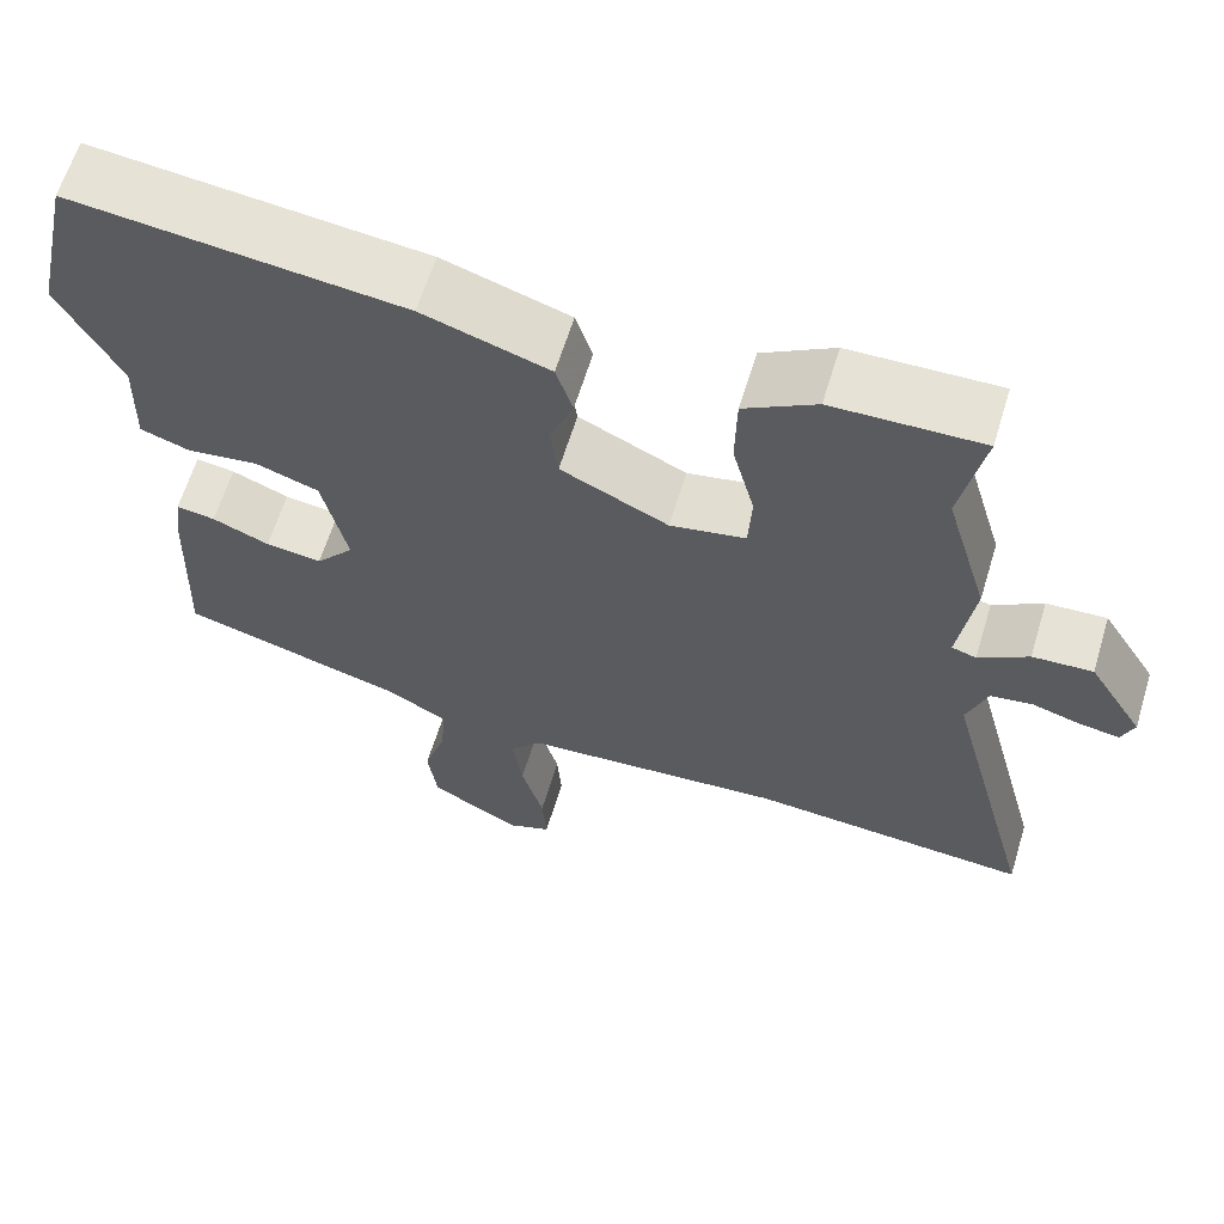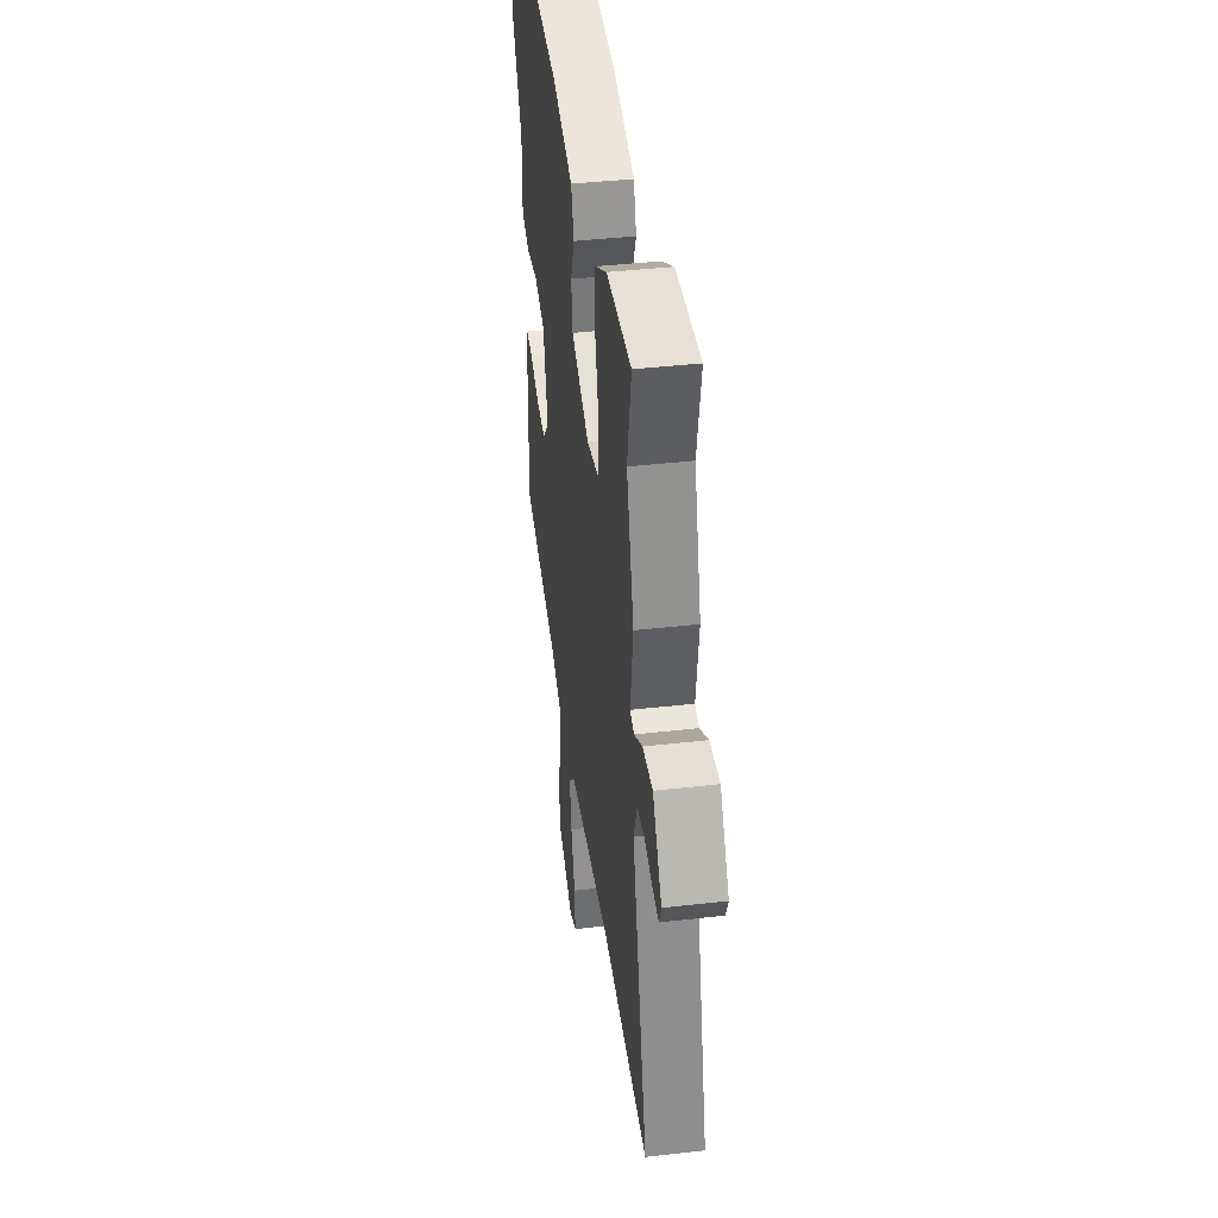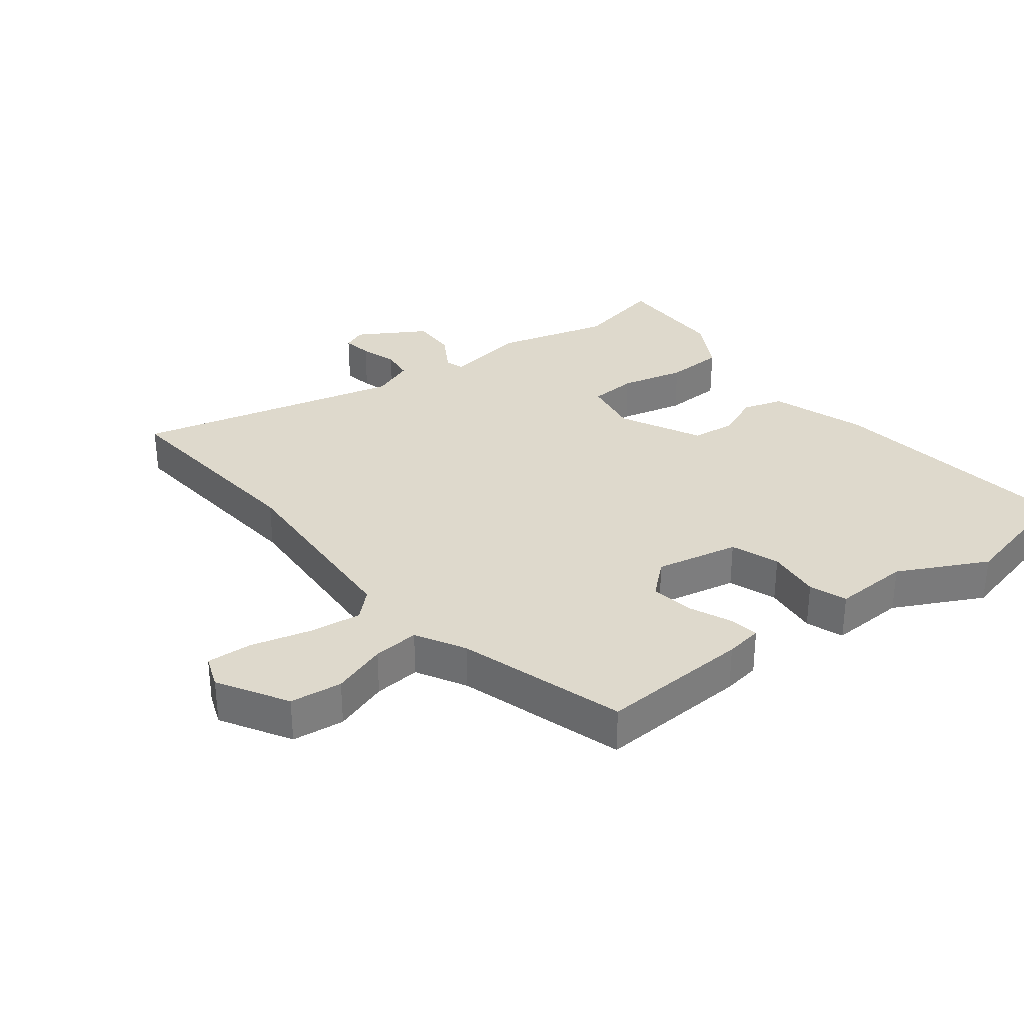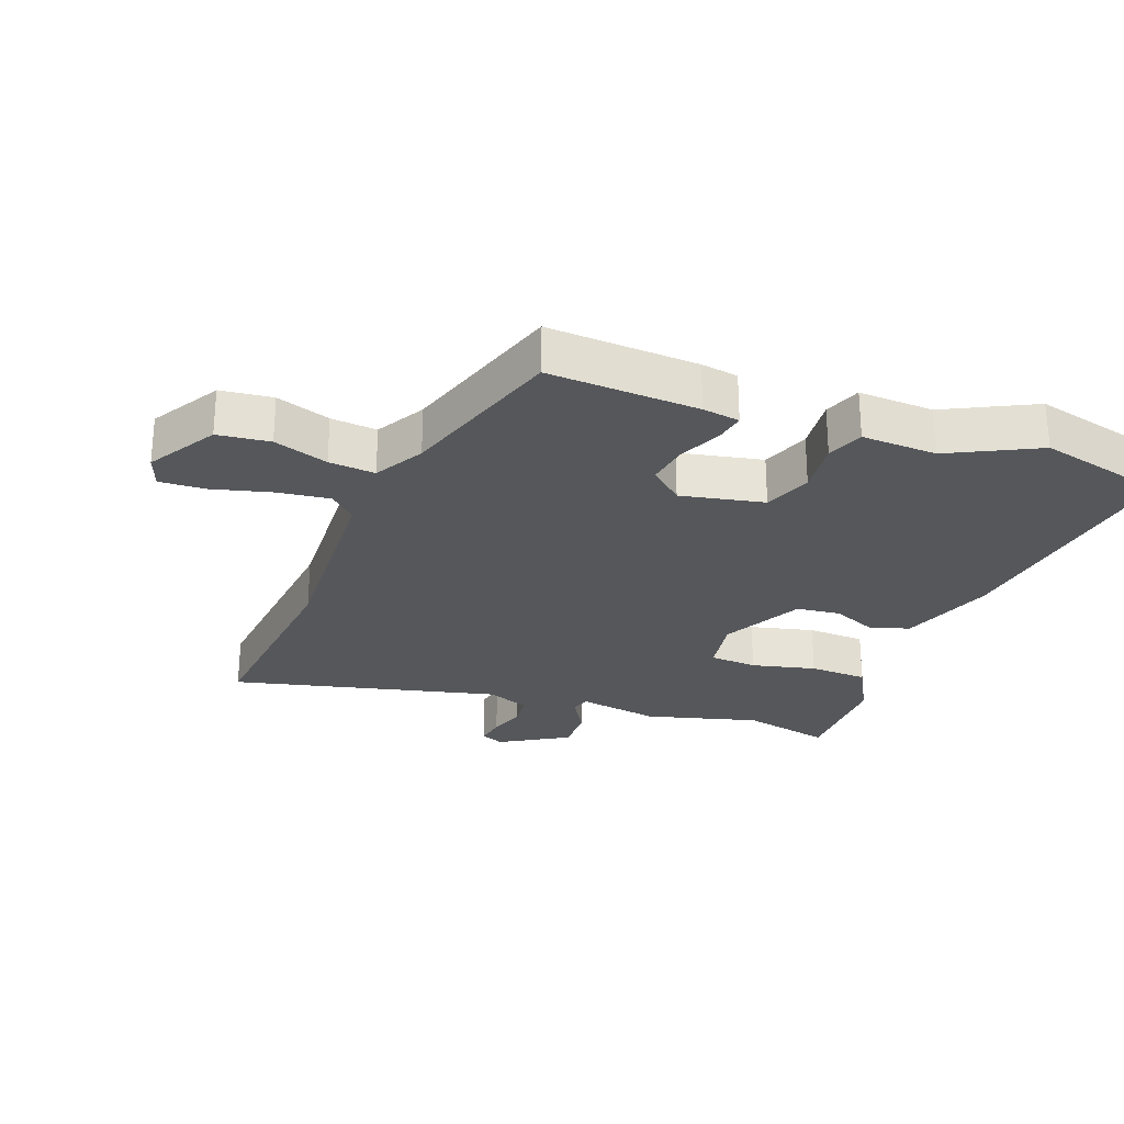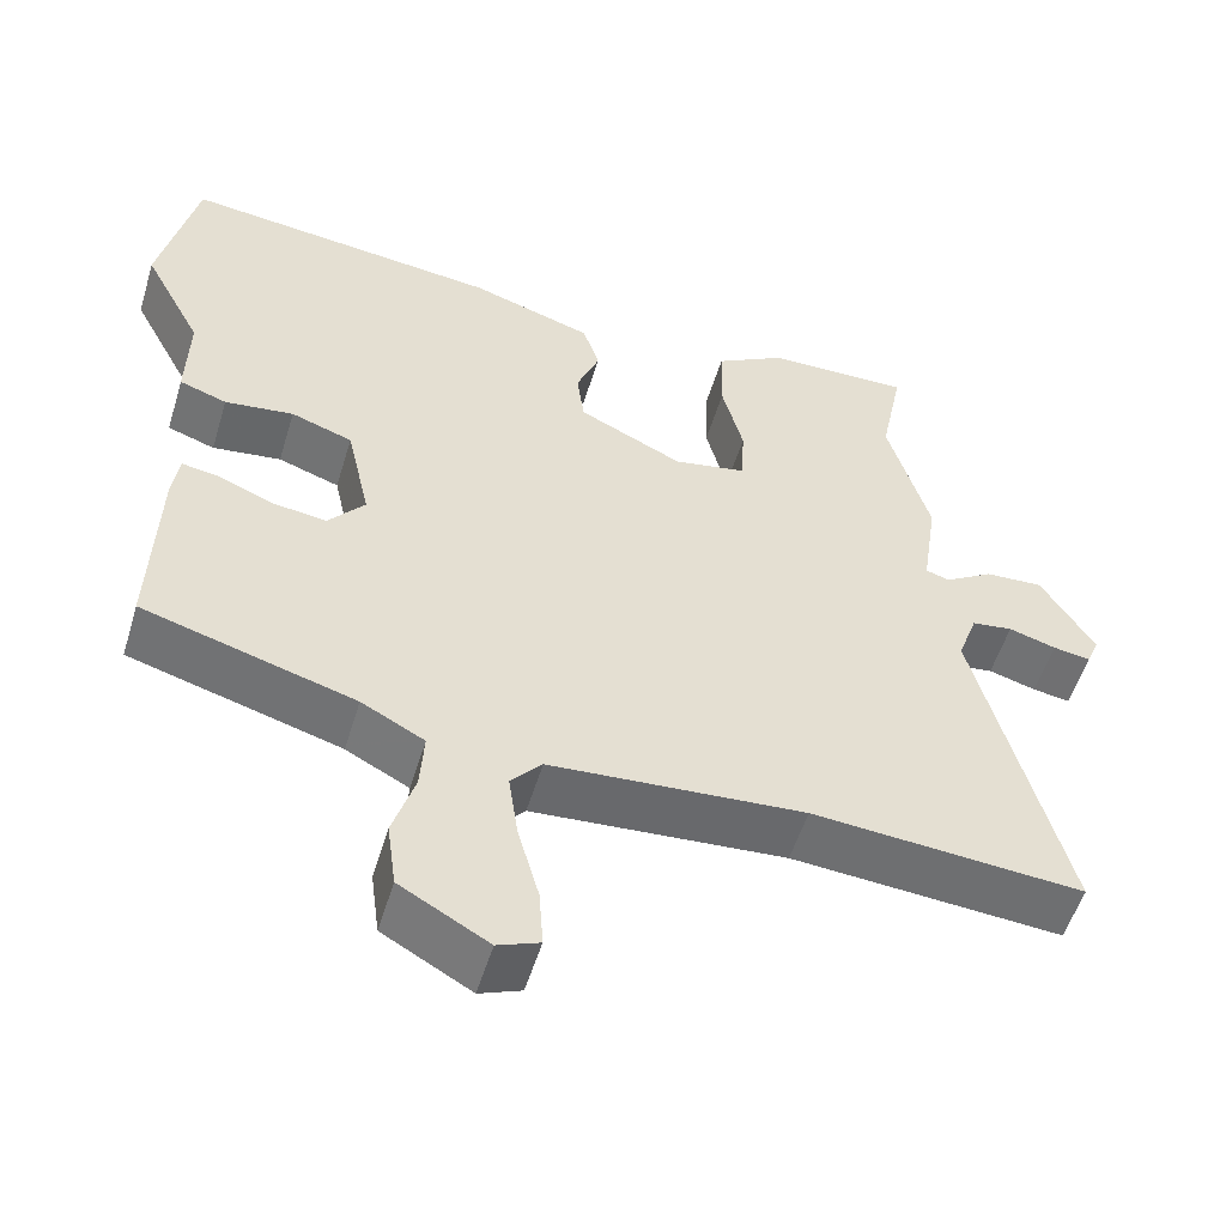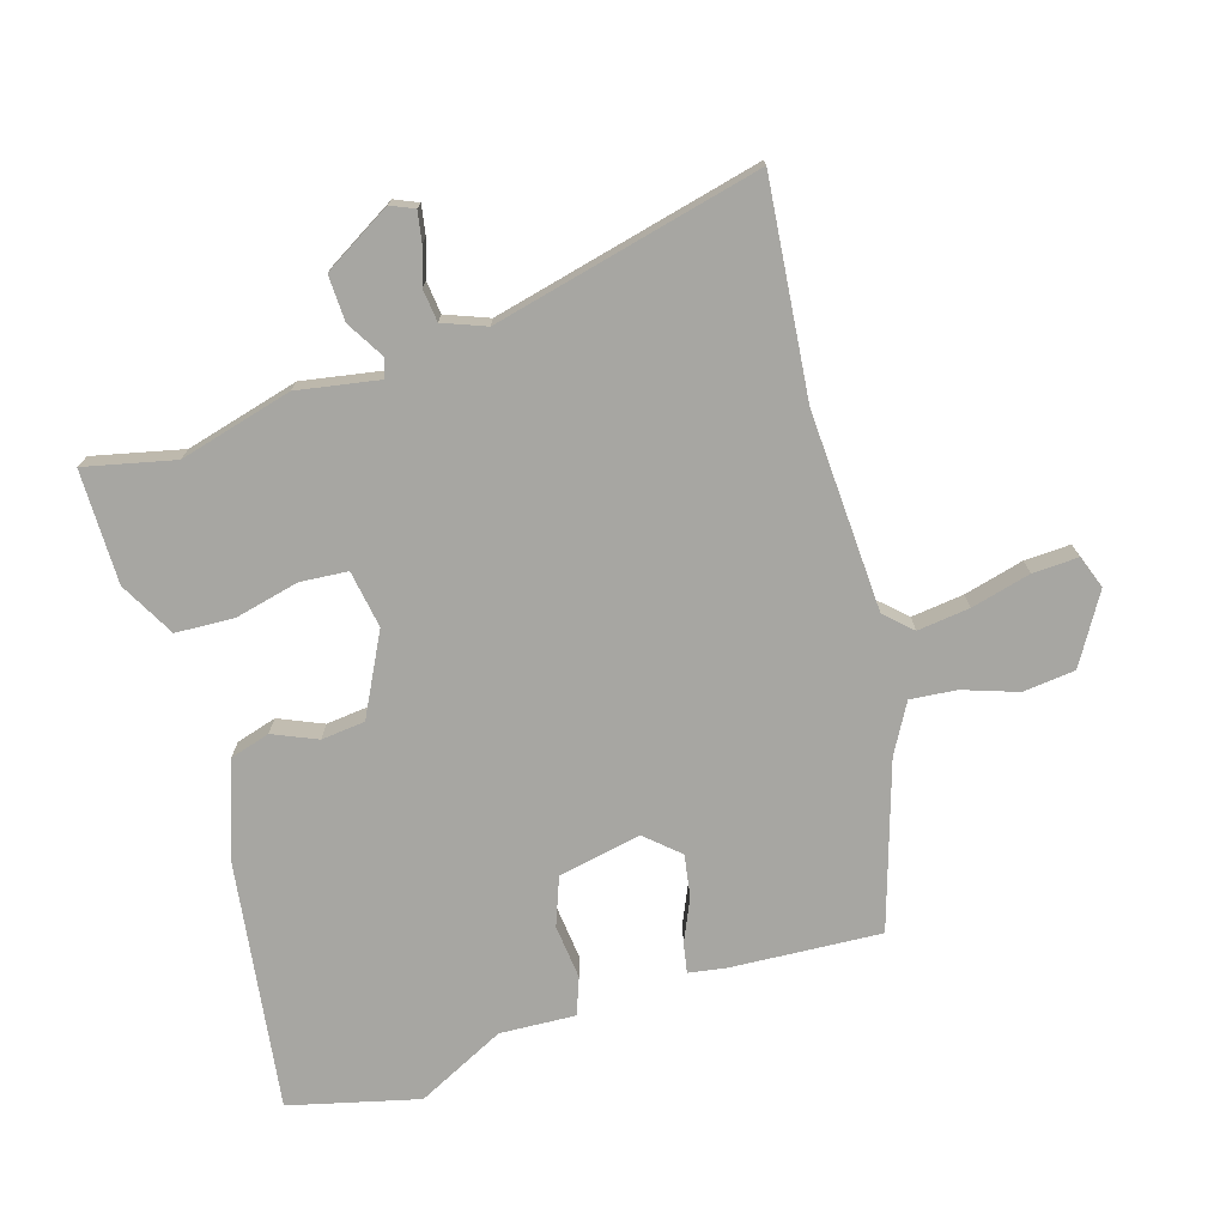
<metadata>
{"format":"obj","ext":"obj","renderer":"f3d","projection":"perspective","resolution":1024,"background":"white","views":[{"elev":62.6,"azim":16.9,"up":"+Z"},{"elev":40.3,"azim":82.0,"up":"+Z"},{"elev":32.2,"azim":-128.7,"up":"+Y"},{"elev":-26.8,"azim":-111.8,"up":"+Y"},{"elev":-53.7,"azim":-16.8,"up":"+Z"},{"elev":-74.0,"azim":105.5,"up":"+Y"}]}
</metadata>
<code>
v 0.501 0.07 0.503
v 0.473 0.07 0.363
v 0.524 0.07 0.189
v 0.505 0.07 0.061
v 0.534 0.07 0.052
v 0.593 0.07 0.089
v 0.664 0.07 0.093
v 0.729 0.07 -0.011
v 0.714 0.07 -0.048
v 0.668 0.07 -0.041
v 0.61 0.07 -0.024
v 0.56 0.07 -0.031
v 0.536 0.07 -0.098
v 0.645 0.07 -0.511
v 0.314 0.07 -0.486
v 0.004 0.07 -0.509
v -0.034 0.07 -0.551
v -0.022 0.07 -0.632
v 0.004 0.07 -0.724
v 0.009 0.07 -0.795
v -0.042 0.07 -0.815
v -0.15 0.07 -0.754
v -0.161 0.07 -0.673
v -0.134 0.07 -0.588
v -0.129 0.07 -0.516
v -0.206 0.07 -0.475
v -0.465 0.07 -0.4
v -0.457 0.07 -0.166
v -0.449 0.07 -0.108
v -0.403 0.07 -0.115
v -0.336 0.07 -0.143
v -0.27 0.07 -0.152
v -0.225 0.07 -0.099
v -0.254 0.07 0.03
v -0.329 0.07 0.056
v -0.413 0.07 0.045
v -0.471 0.07 0.065
v -0.468 0.07 0.183
v -0.54 0.07 0.319
v -0.495 0.07 0.521
v -0.106 0.07 0.477
v 0.043 0.07 0.429
v 0.063 0.07 0.367
v 0.035 0.07 0.298
v 0.044 0.07 0.23
v 0.171 0.07 0.169
v 0.26 0.07 0.186
v 0.264 0.07 0.26
v 0.238 0.07 0.359
v 0.24 0.07 0.45
v 0.325 0.07 0.499
v 0.501 0 0.503
v 0.473 0 0.363
v 0.524 0 0.189
v 0.505 0 0.061
v 0.534 0 0.052
v 0.593 0 0.089
v 0.664 0 0.093
v 0.729 0 -0.011
v 0.714 0 -0.048
v 0.668 0 -0.041
v 0.61 0 -0.024
v 0.56 0 -0.031
v 0.536 0 -0.098
v 0.645 0 -0.511
v 0.314 0 -0.486
v 0.004 0 -0.509
v -0.034 0 -0.551
v -0.022 0 -0.632
v 0.004 0 -0.724
v 0.009 0 -0.795
v -0.042 0 -0.815
v -0.15 0 -0.754
v -0.161 0 -0.673
v -0.134 0 -0.588
v -0.129 0 -0.516
v -0.206 0 -0.475
v -0.465 0 -0.4
v -0.457 0 -0.166
v -0.449 0 -0.108
v -0.403 0 -0.115
v -0.336 0 -0.143
v -0.27 0 -0.152
v -0.225 0 -0.099
v -0.254 0 0.03
v -0.329 0 0.056
v -0.413 0 0.045
v -0.471 0 0.065
v -0.468 0 0.183
v -0.54 0 0.319
v -0.495 0 0.521
v -0.106 0 0.477
v 0.043 0 0.429
v 0.063 0 0.367
v 0.035 0 0.298
v 0.044 0 0.23
v 0.171 0 0.169
v 0.26 0 0.186
v 0.264 0 0.26
v 0.238 0 0.359
v 0.24 0 0.45
v 0.325 0 0.499
f 51 1 2
f 50 51 2
f 49 50 2
f 48 49 2
f 2 3 4
f 48 2 4
f 47 48 4
f 46 47 4
f 42 43 44
f 41 42 44
f 40 41 44
f 39 40 44
f 38 39 44
f 38 44 45
f 37 38 45
f 36 37 45
f 35 36 45
f 34 35 45 46
f 29 30 31
f 28 29 31
f 27 28 31
f 26 27 31
f 25 26 31 32
f 22 23 24
f 21 22 24
f 20 21 24
f 19 20 24
f 18 19 24
f 17 18 24 25
f 25 32 33
f 17 25 33
f 16 17 33
f 13 14 15
f 34 46 4
f 33 34 4
f 16 33 4
f 15 16 4
f 13 15 4
f 12 13 4
f 9 10 11
f 8 9 11
f 7 8 11
f 6 7 11
f 5 6 11
f 4 5 11 12
f 53 52 102
f 53 102 101
f 53 101 100
f 53 100 99
f 55 54 53
f 55 53 99
f 55 99 98
f 55 98 97
f 95 94 93
f 95 93 92
f 95 92 91
f 95 91 90
f 95 90 89
f 96 95 89
f 96 89 88
f 96 88 87
f 96 87 86
f 97 96 86 85
f 82 81 80
f 82 80 79
f 82 79 78
f 82 78 77
f 83 82 77 76
f 75 74 73
f 75 73 72
f 75 72 71
f 75 71 70
f 75 70 69
f 76 75 69 68
f 84 83 76
f 84 76 68
f 84 68 67
f 66 65 64
f 55 97 85
f 55 85 84
f 55 84 67
f 55 67 66
f 55 66 64
f 55 64 63
f 62 61 60
f 62 60 59
f 62 59 58
f 62 58 57
f 62 57 56
f 63 62 56 55
f 1 52 53 2
f 2 53 54 3
f 3 54 55 4
f 4 55 56 5
f 5 56 57 6
f 6 57 58 7
f 7 58 59 8
f 8 59 60 9
f 9 60 61 10
f 10 61 62 11
f 11 62 63 12
f 12 63 64 13
f 13 64 65 14
f 14 65 66 15
f 15 66 67 16
f 16 67 68 17
f 17 68 69 18
f 18 69 70 19
f 19 70 71 20
f 20 71 72 21
f 21 72 73 22
f 22 73 74 23
f 23 74 75 24
f 24 75 76 25
f 25 76 77 26
f 26 77 78 27
f 27 78 79 28
f 28 79 80 29
f 29 80 81 30
f 30 81 82 31
f 31 82 83 32
f 32 83 84 33
f 33 84 85 34
f 34 85 86 35
f 35 86 87 36
f 36 87 88 37
f 37 88 89 38
f 38 89 90 39
f 39 90 91 40
f 40 91 92 41
f 41 92 93 42
f 42 93 94 43
f 43 94 95 44
f 44 95 96 45
f 45 96 97 46
f 46 97 98 47
f 47 98 99 48
f 48 99 100 49
f 49 100 101 50
f 50 101 102 51
f 51 102 52 1

</code>
